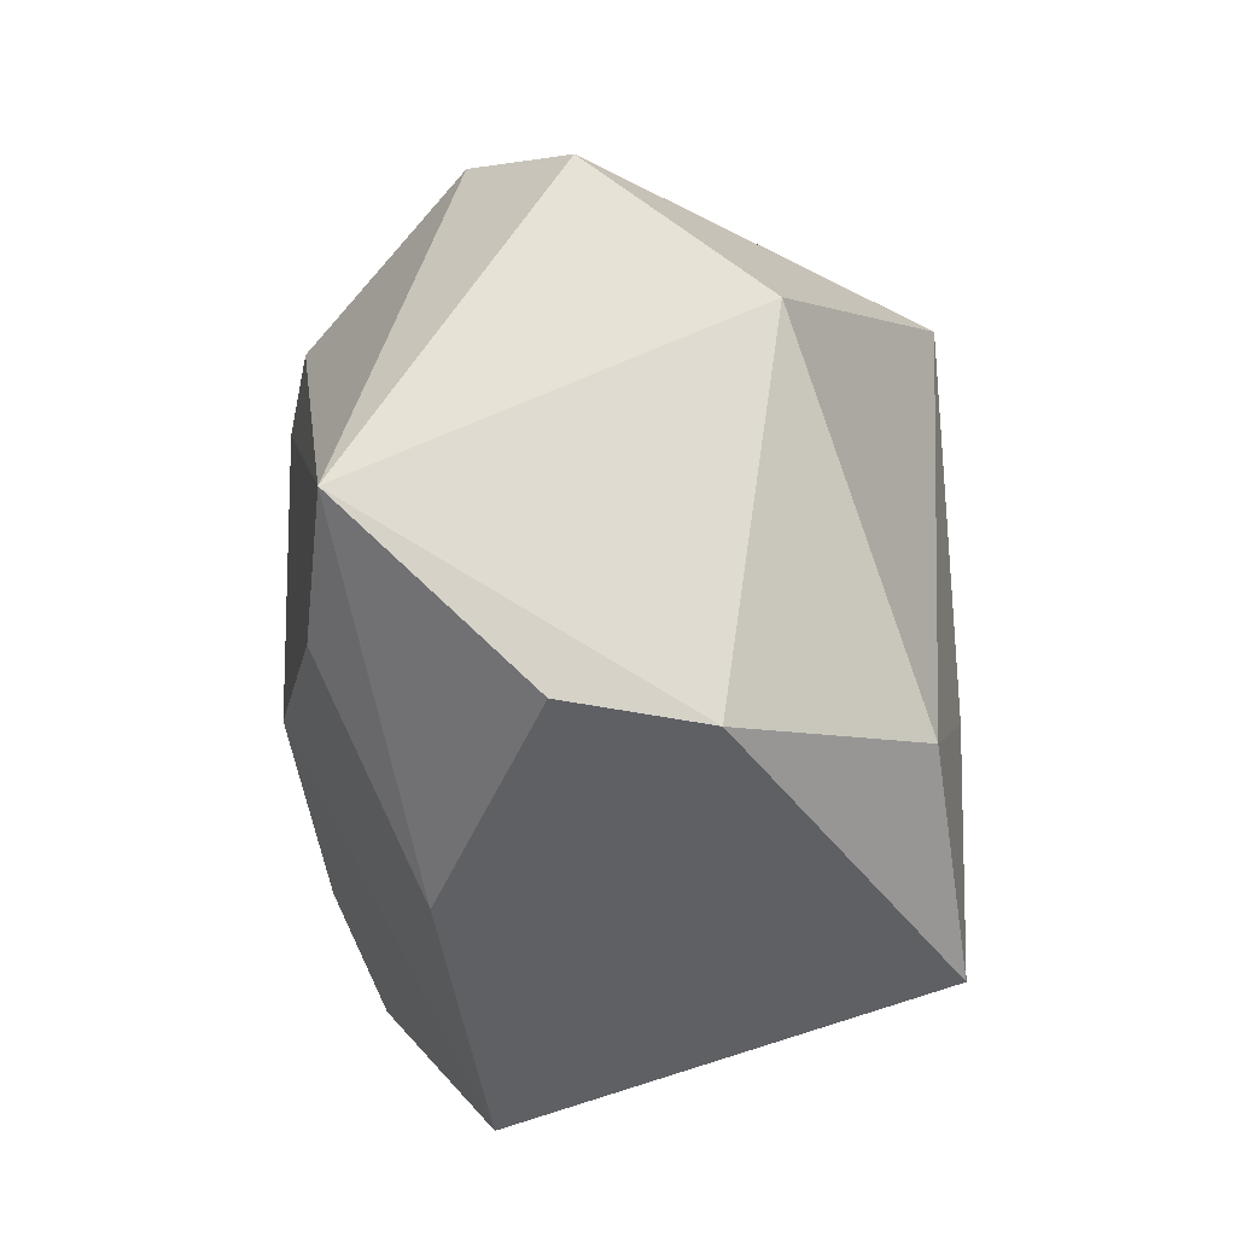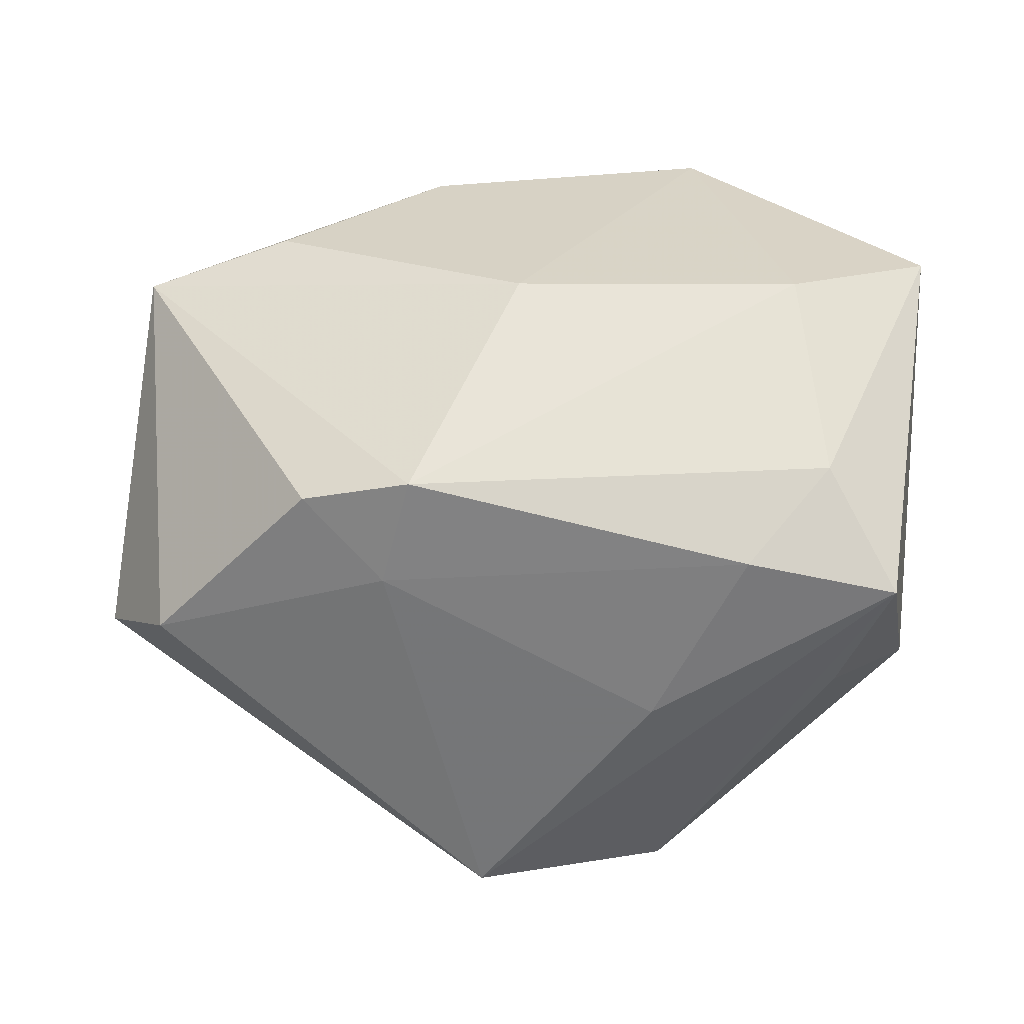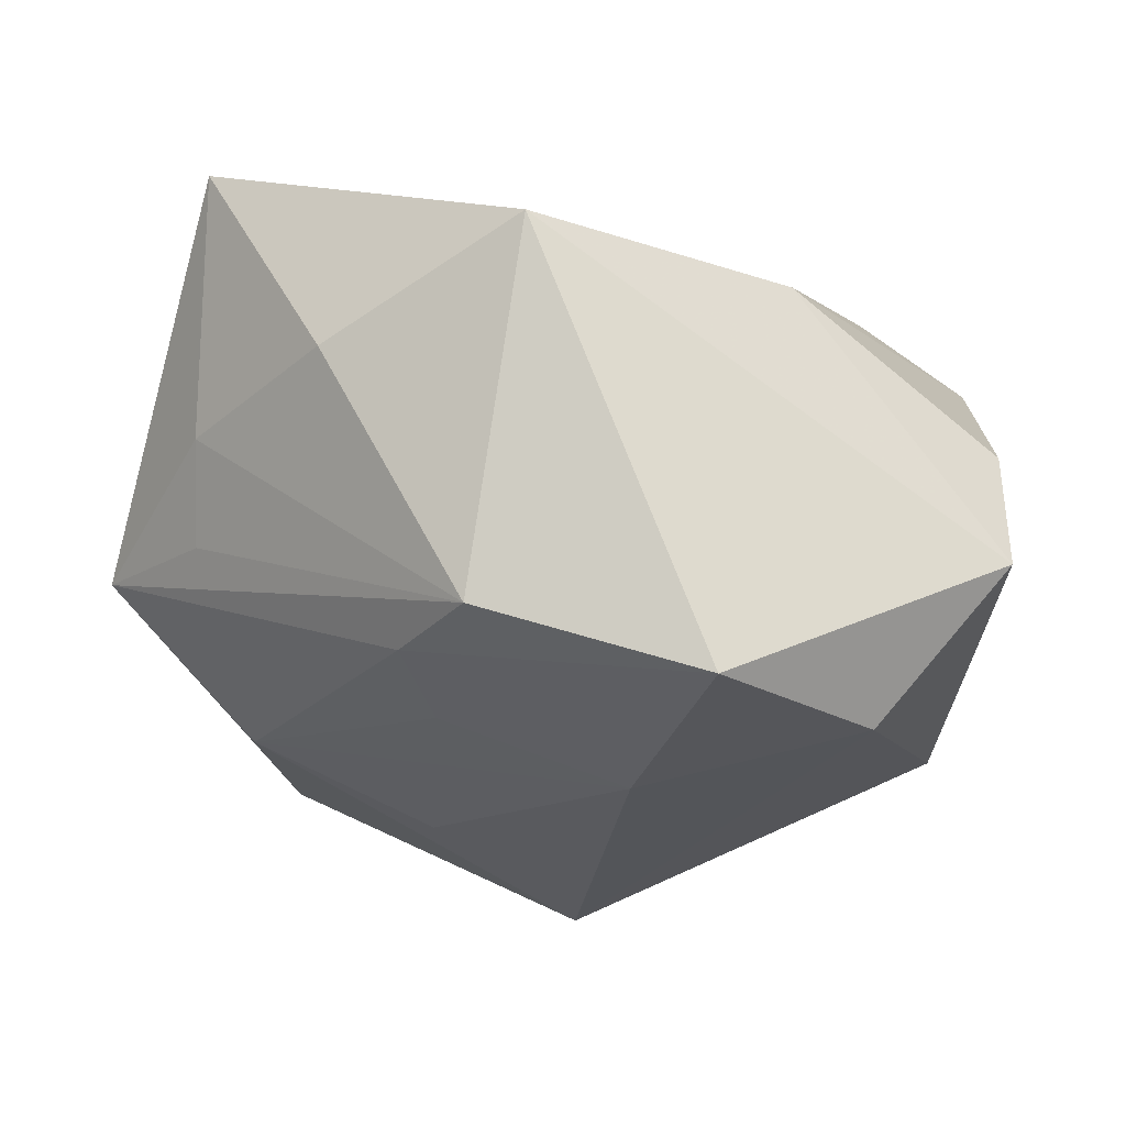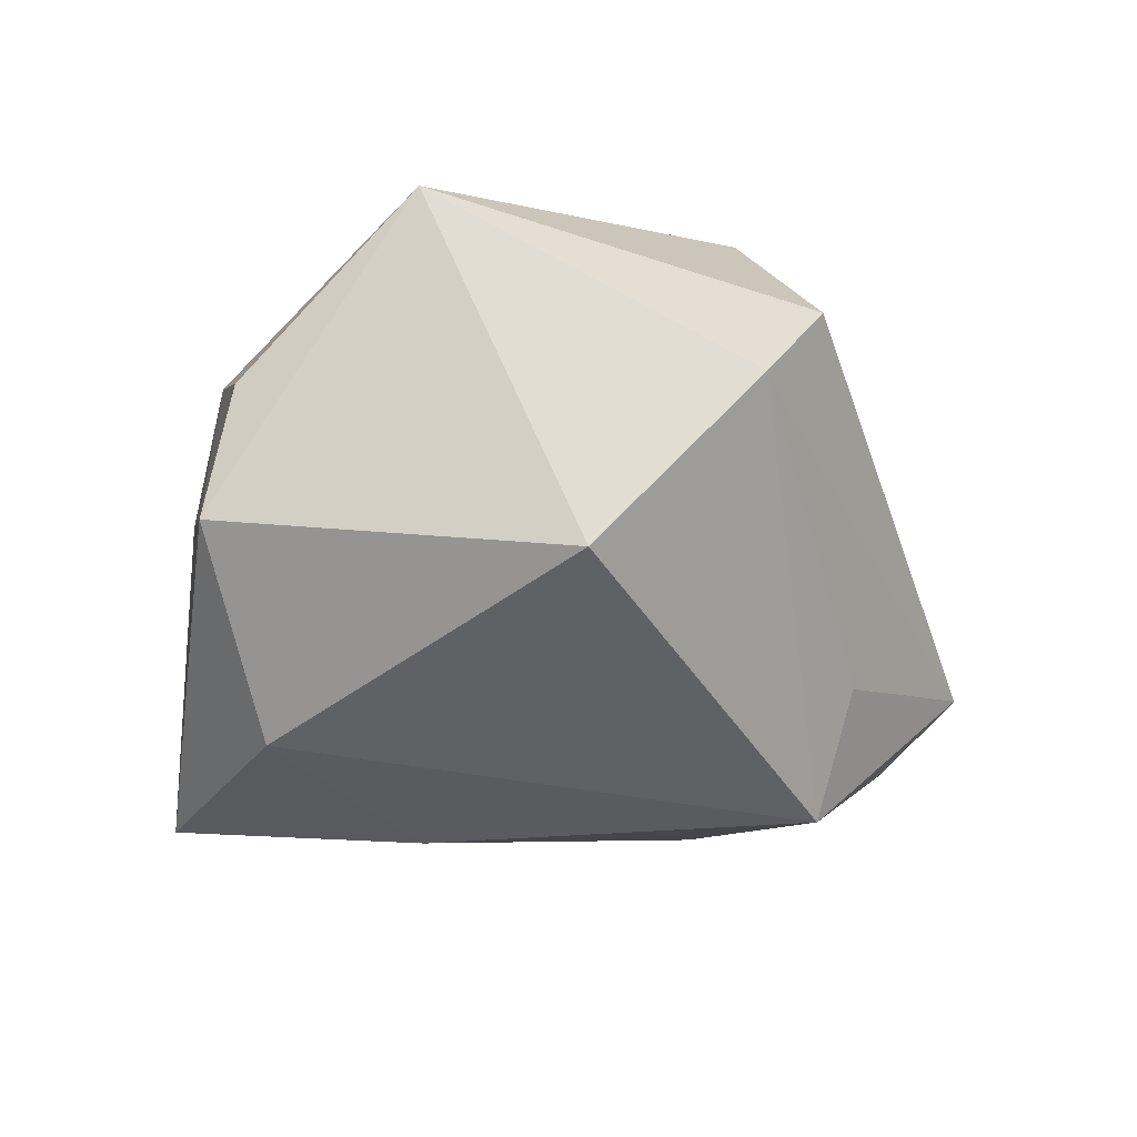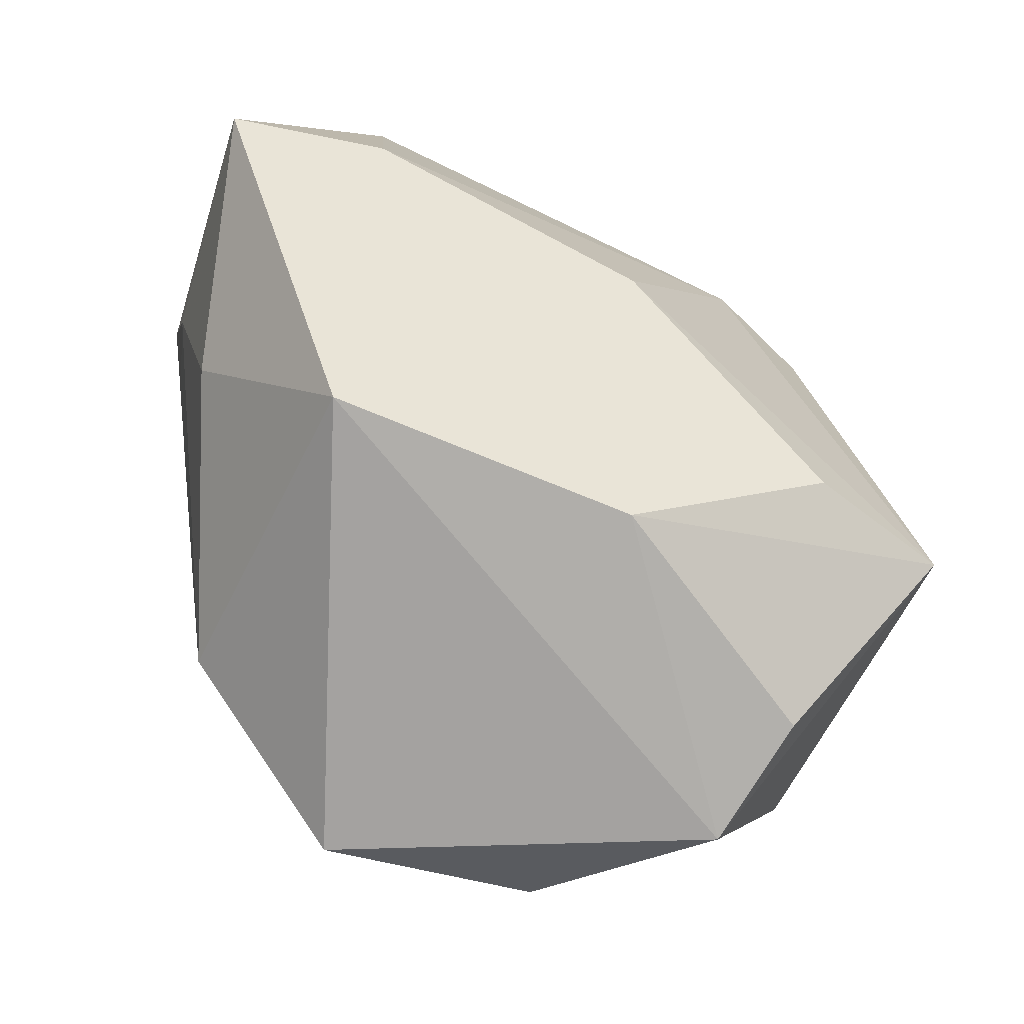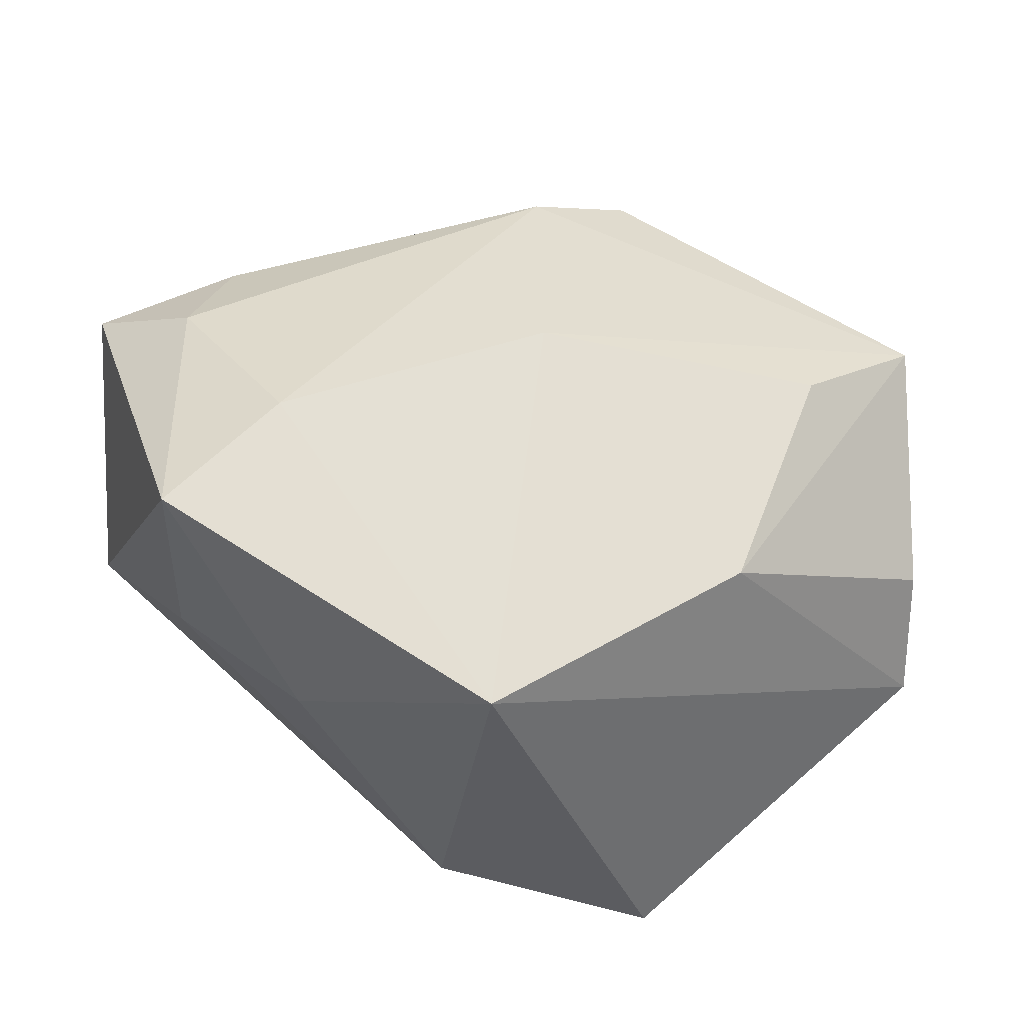
<metadata>
{"format":"obj","ext":"obj","renderer":"f3d","projection":"perspective","resolution":1024,"background":"white","views":[{"elev":-43.5,"azim":94.4,"up":"+Y"},{"elev":57.7,"azim":174.6,"up":"+Z"},{"elev":-26.4,"azim":-29.1,"up":"+Z"},{"elev":-23.6,"azim":80.2,"up":"+Z"},{"elev":-72.7,"azim":-27.2,"up":"+Y"},{"elev":38.4,"azim":-30.9,"up":"+Z"}]}
</metadata>
<code>
v -0.0116 0.0377 -0.01585
v -0.03902 0.00172 0.002437
v -0.03619 0.00722 -0.005879
v -0.02478 0.01826 -0.01942
v -0.02333 -0.03425 0.01195
v -0.03402 0.02904 0.02123
v 0.03857 0.01898 0.009193
v -0.02903 0.03131 0.008734
v 0.0231 -0.01962 0.022
v 0.00765 0.03945 -0.01478
v -0.01634 -0.004629 -0.02357
v 0.01397 0.02342 -0.02991
v -0.01972 0.02617 0.02411
v 0.02011 0.0256 -0.01906
v 0.0002416 -0.0112 -0.02954
v 0.02913 -0.03193 0.00243
v -0.02854 -0.003468 0.02889
v 0.01618 -0.02703 -0.02631
v -0.0349 -0.01695 0.003942
v 0.02267 0.01515 0.02488
v -0.04278 -0.007217 0.02548
v 0.04461 0.01209 -0.0003893
v -0.0006462 -0.00618 0.02889
v 0.03759 -0.01712 0.01909
v -0.02365 -0.01164 -0.02118
v -0.01029 0.0329 0.007928
v 0.02769 -0.03425 -0.01017
v 0.041 -0.002648 -0.01617
v -0.004844 -0.03425 -0.02812
v -0.006339 0.01589 -0.02572
v 0.005701 -0.03257 0.01395
v 0.01551 0.02122 0.0183
v -0.03949 0.02163 -0.004448
v 0.01227 0.01641 0.02792
v -0.02878 0.0176 0.02673
v -0.02284 -0.02275 -0.02099
f 6 33 21
f 8 33 6
f 6 21 35
f 29 5 36
f 12 28 18
f 22 28 12
f 24 28 22
f 22 7 24
f 12 18 15
f 15 18 29
f 14 22 12
f 7 22 10
f 22 14 10
f 10 14 12
f 17 35 21
f 17 5 23
f 21 5 17
f 9 24 23
f 27 5 29
f 29 18 27
f 27 28 24
f 27 18 28
f 2 21 33
f 4 15 11
f 33 4 25
f 25 36 33
f 4 11 25
f 29 36 25
f 25 15 29
f 25 11 15
f 34 17 23
f 35 17 34
f 23 24 34
f 30 4 12
f 12 15 30
f 30 15 4
f 1 8 6
f 6 10 1
f 33 8 1
f 1 4 33
f 12 4 1
f 1 10 12
f 26 10 6
f 7 10 32
f 10 26 32
f 5 27 31
f 23 5 31
f 31 9 23
f 24 9 31
f 33 36 3
f 3 2 33
f 36 2 3
f 21 2 19
f 19 2 36
f 19 5 21
f 19 36 5
f 34 32 13
f 13 32 26
f 13 26 6
f 6 35 13
f 35 34 13
f 7 32 20
f 20 32 34
f 24 7 20
f 20 34 24
f 16 27 24
f 24 31 16
f 16 31 27

</code>
